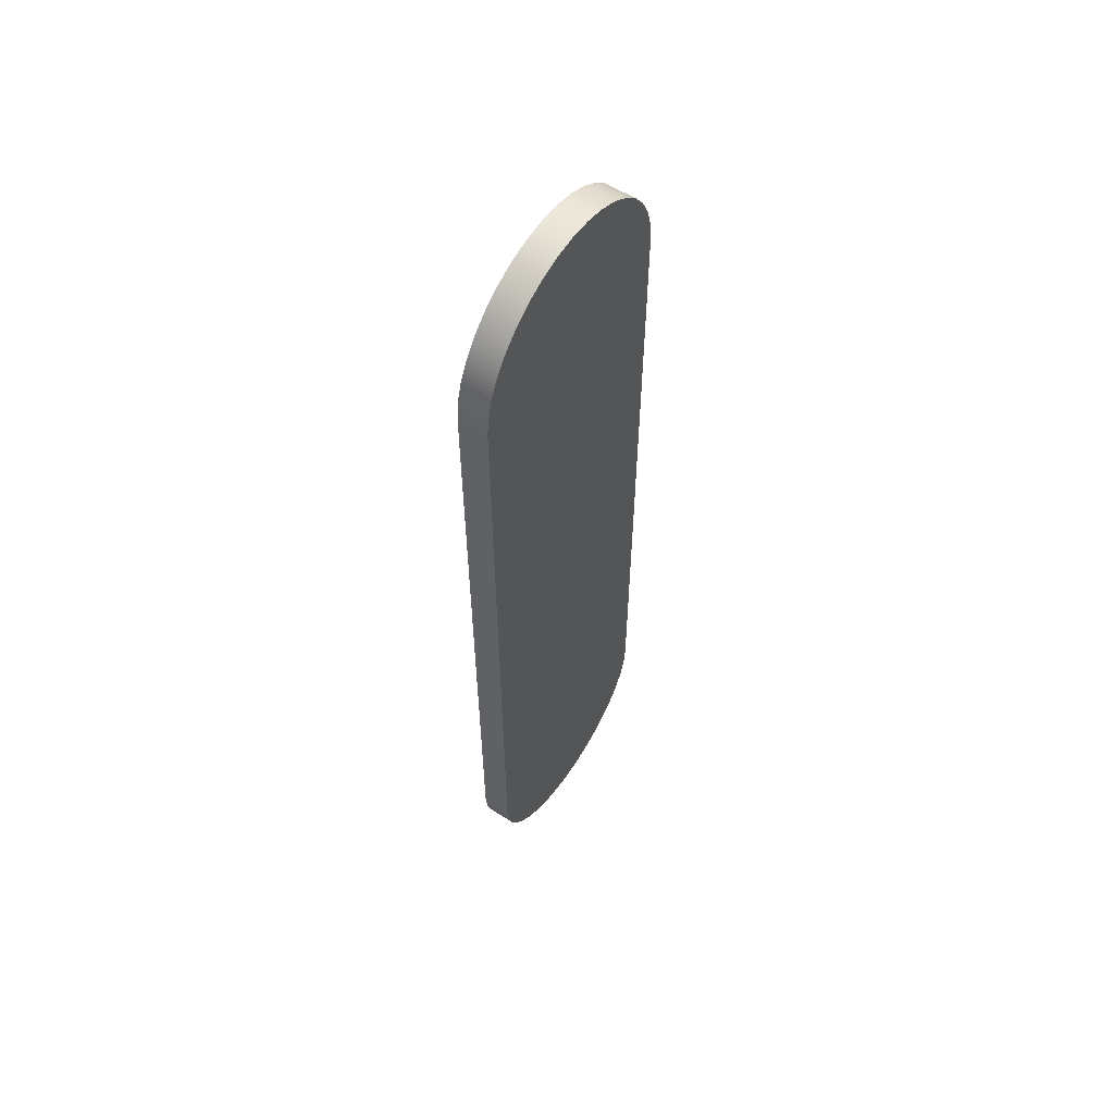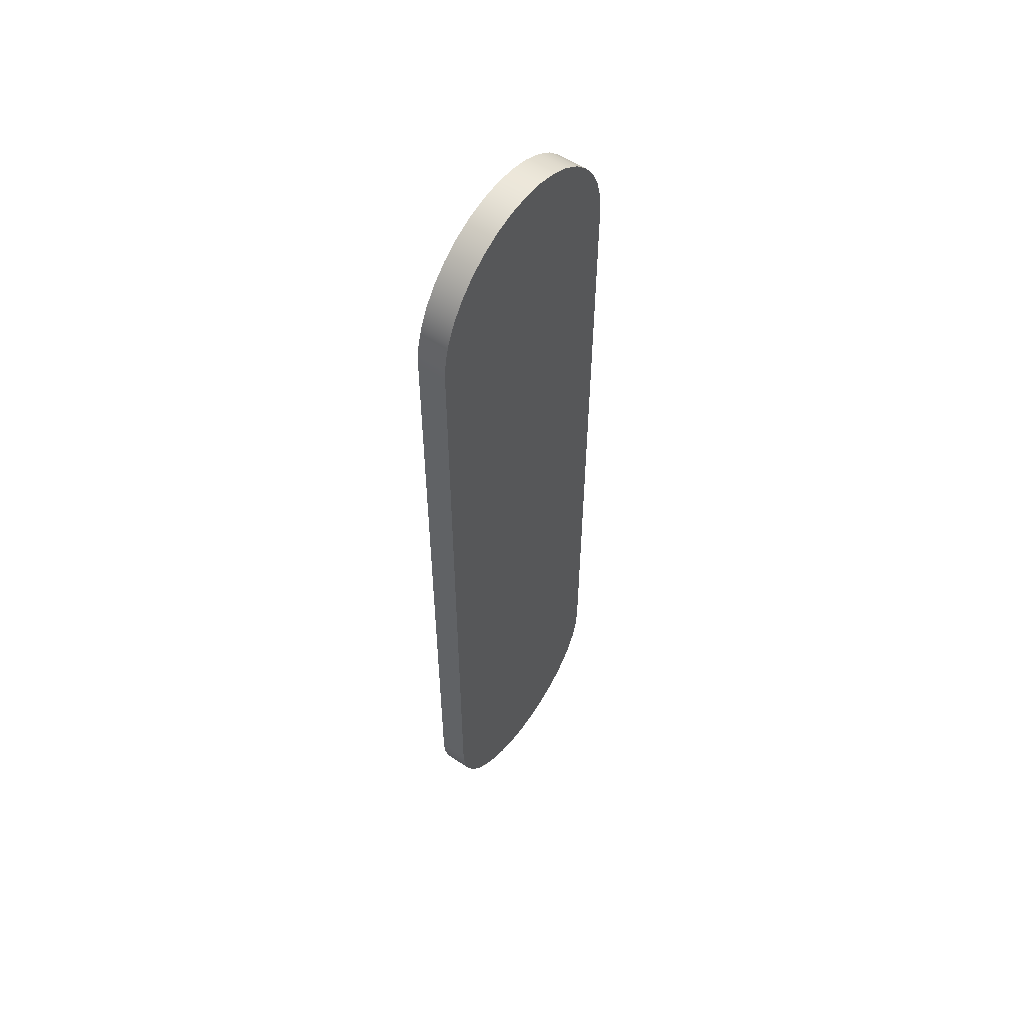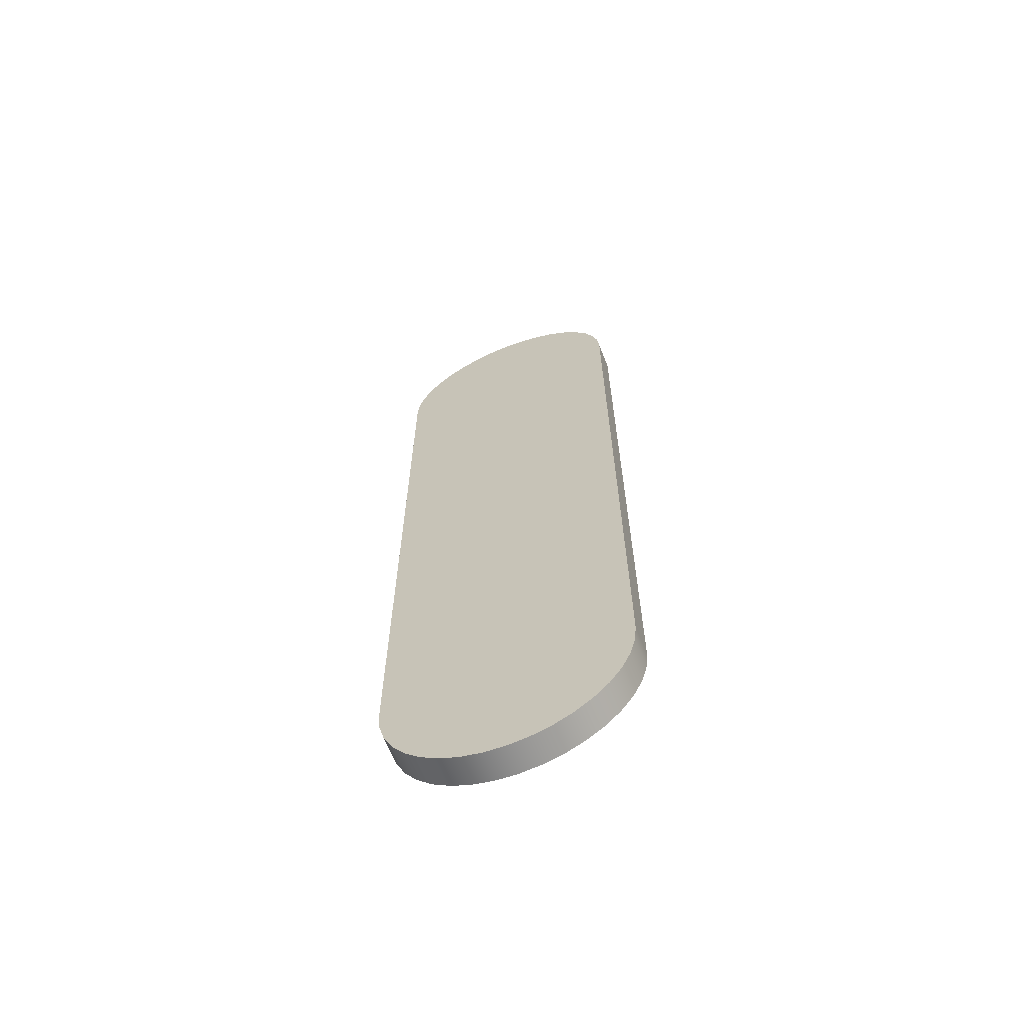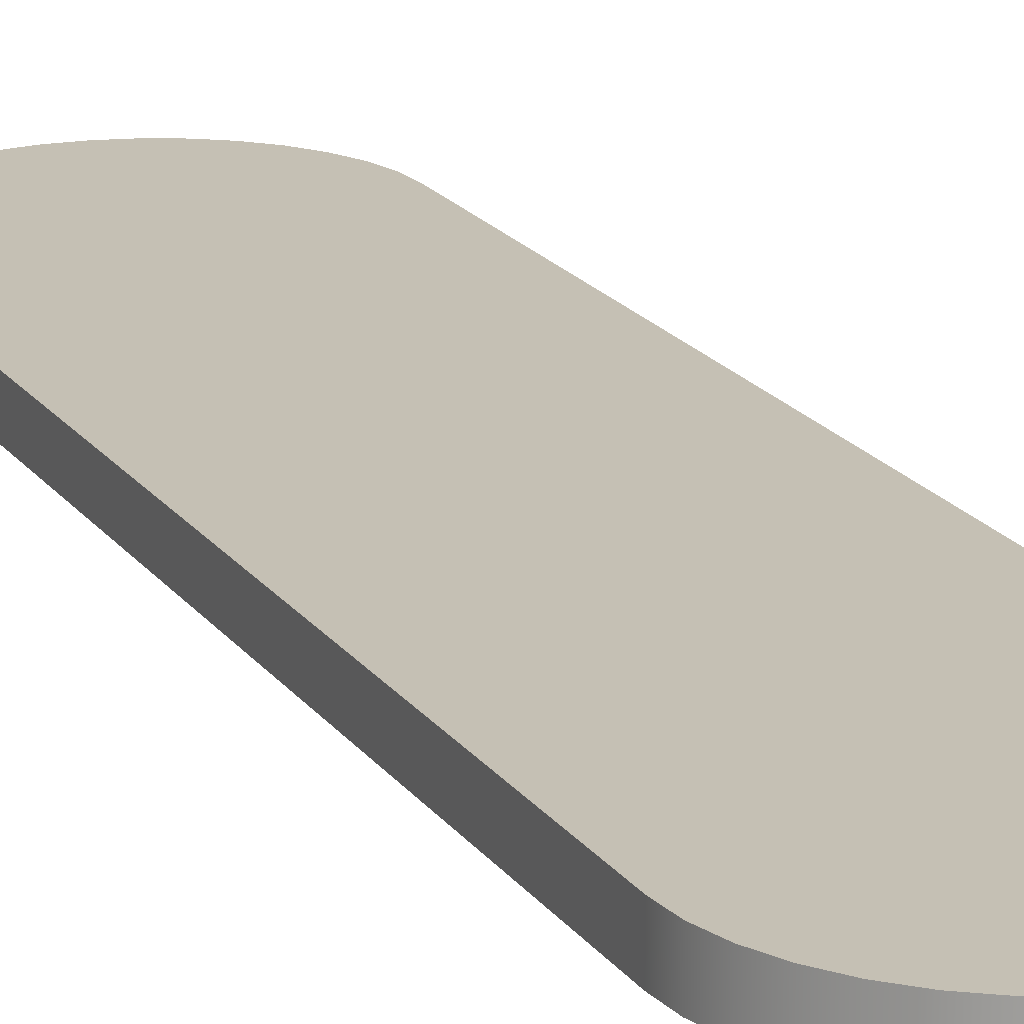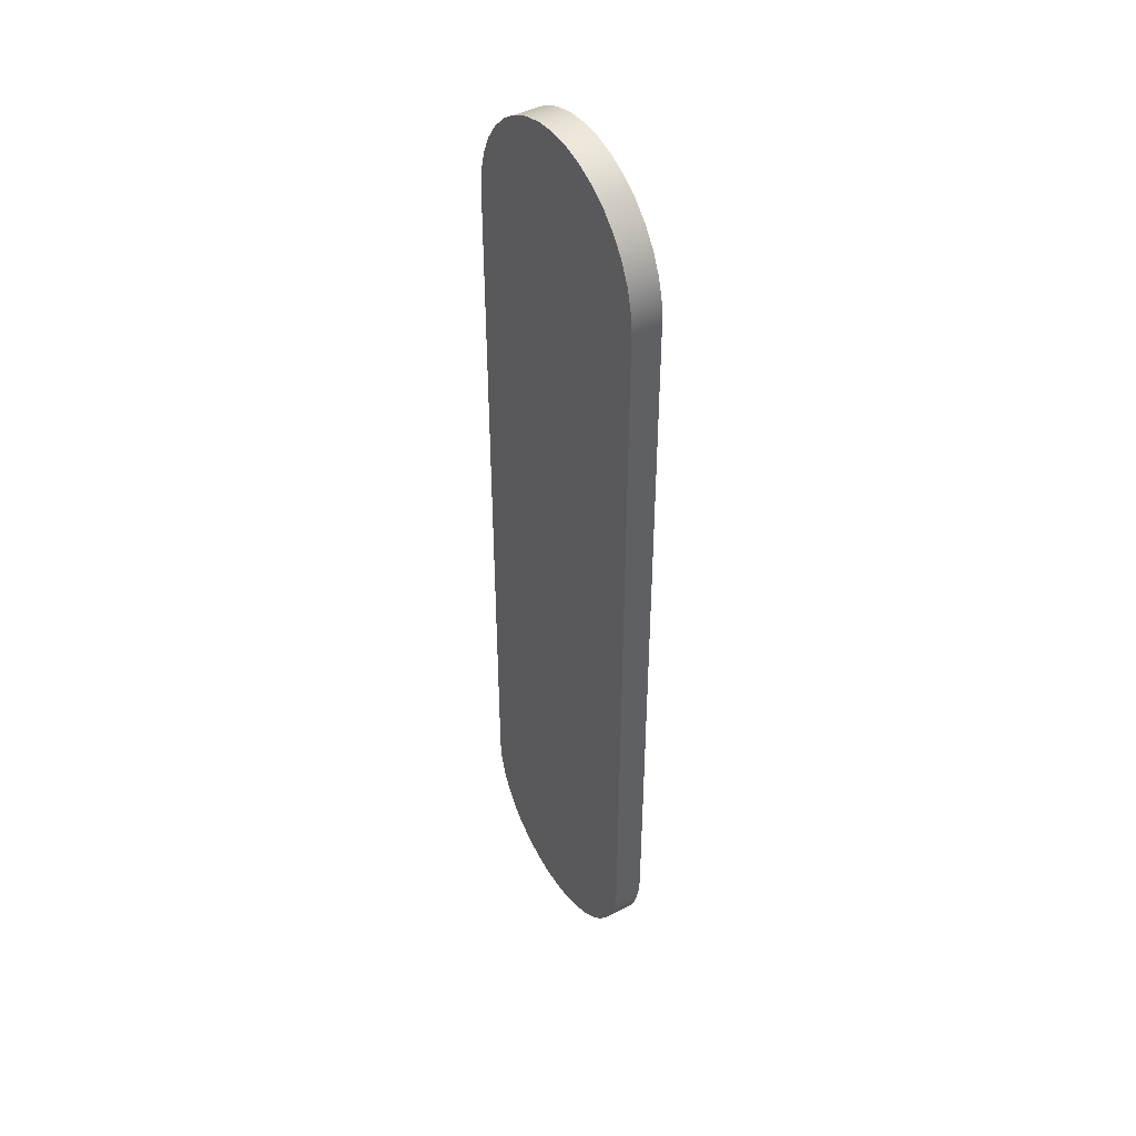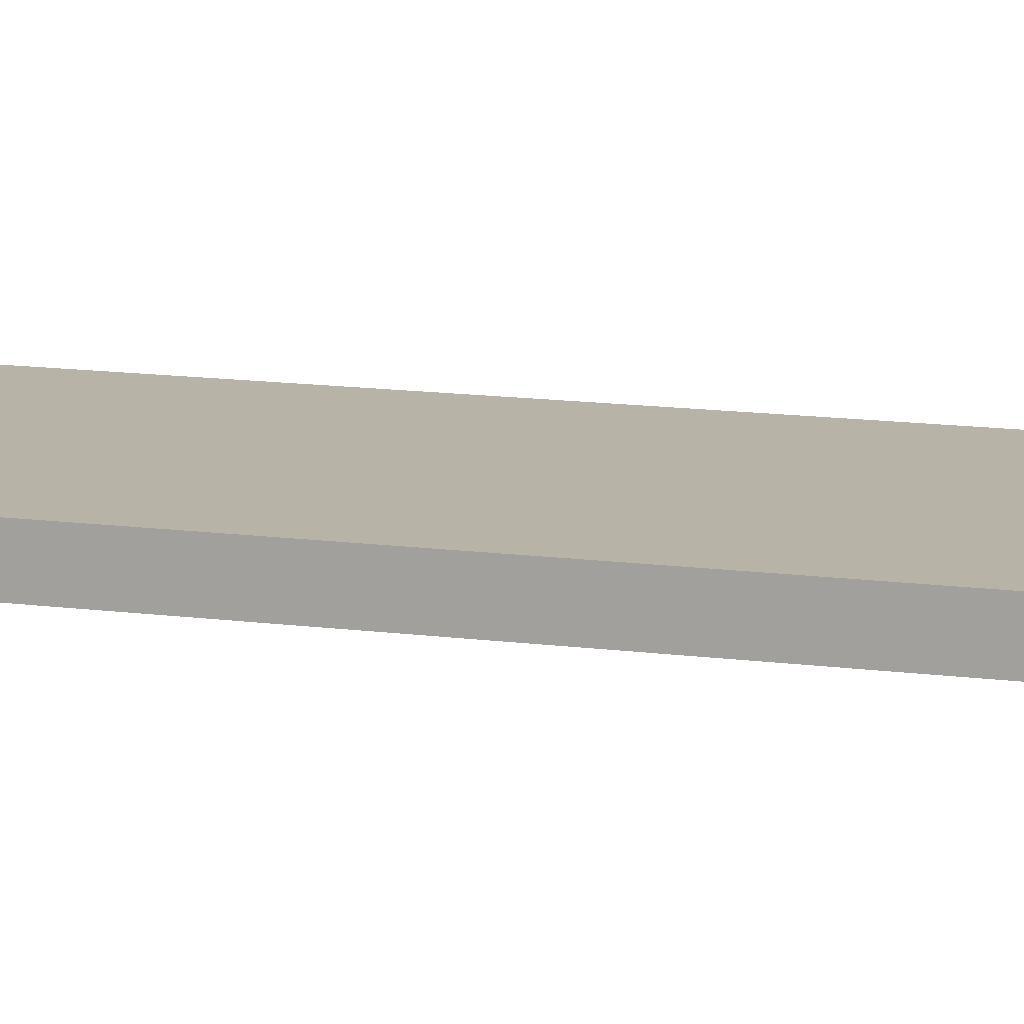
<metadata>
{"format":"obj","ext":"obj","renderer":"f3d","projection":"perspective","resolution":1024,"background":"white","views":[{"elev":58.8,"azim":-56.5,"up":"+Z"},{"elev":56.0,"azim":125.1,"up":"+Z"},{"elev":-65.2,"azim":-158.3,"up":"+Z"},{"elev":18.4,"azim":-24.0,"up":"+Y"},{"elev":44.0,"azim":58.8,"up":"+Z"},{"elev":12.6,"azim":107.8,"up":"+Y"}]}
</metadata>
<code>
v 0 0 7.5
v 0.01899 0 7.717
v 0.07538 0 7.928
v 0.1675 0 8.125
v 0.2924 0 8.303
v 0.4465 0 8.458
v 0.625 0 8.583
v 0.8225 0 8.675
v 1.033 0 8.731
v 1.25 0 8.75
v 1.467 0 8.731
v 1.678 0 8.675
v 1.875 0 8.583
v 2.053 0 8.458
v 2.208 0 8.303
v 2.333 0 8.125
v 2.425 0 7.928
v 2.481 0 7.717
v 2.5 0 7.5
v 2.5 0.3 7.5
v 2.481 0.3 7.717
v 2.425 0.3 7.928
v 2.333 0.3 8.125
v 2.208 0.3 8.303
v 2.053 0.3 8.458
v 1.875 0.3 8.583
v 1.678 0.3 8.675
v 1.467 0.3 8.731
v 1.25 0.3 8.75
v 1.033 0.3 8.731
v 0.8225 0.3 8.675
v 0.625 0.3 8.583
v 0.4465 0.3 8.458
v 0.2924 0.3 8.303
v 0.1675 0.3 8.125
v 0.07538 0.3 7.928
v 0.01899 0.3 7.717
v 0 0.3 7.5
v 0 0 -1.531e-16
v 0.01899 0 -0.2171
v 0.07538 0 -0.4275
v 0.1675 0 -0.625
v 0.2924 0 -0.8035
v 0.4465 0 -0.9576
v 0.625 0 -1.083
v 0.8225 0 -1.175
v 1.033 0 -1.231
v 1.25 0 -1.25
v 1.467 0 -1.231
v 1.678 0 -1.175
v 1.875 0 -1.083
v 2.053 0 -0.9576
v 2.208 0 -0.8035
v 2.333 0 -0.625
v 2.425 0 -0.4275
v 2.481 0 -0.2171
v 2.5 0 0
v 2.5 0 7.5
v 2.481 0 7.717
v 2.425 0 7.928
v 2.333 0 8.125
v 2.208 0 8.303
v 2.053 0 8.458
v 1.875 0 8.583
v 1.678 0 8.675
v 1.467 0 8.731
v 1.25 0 8.75
v 1.033 0 8.731
v 0.8225 0 8.675
v 0.625 0 8.583
v 0.4465 0 8.458
v 0.2924 0 8.303
v 0.1675 0 8.125
v 0.07538 0 7.928
v 0.01899 0 7.717
v 0 0 7.5
v 0 0 -1.531e-16
v 0 0 7.5
v 0 0.3 7.5
v 0 0.3 -1.531e-16
v 2.5 0 7.5
v 2.5 0 0
v 2.5 0.3 0
v 2.5 0.3 7.5
v 2.5 0.3 0
v 2.481 0.3 -0.2171
v 2.425 0.3 -0.4275
v 2.333 0.3 -0.625
v 2.208 0.3 -0.8035
v 2.053 0.3 -0.9576
v 1.875 0.3 -1.083
v 1.678 0.3 -1.175
v 1.467 0.3 -1.231
v 1.25 0.3 -1.25
v 1.033 0.3 -1.231
v 0.8225 0.3 -1.175
v 0.625 0.3 -1.083
v 0.4465 0.3 -0.9576
v 0.2924 0.3 -0.8035
v 0.1675 0.3 -0.625
v 0.07538 0.3 -0.4275
v 0.01899 0.3 -0.2171
v 0 0.3 -1.531e-16
v 0 0.3 7.5
v 0.01899 0.3 7.717
v 0.07538 0.3 7.928
v 0.1675 0.3 8.125
v 0.2924 0.3 8.303
v 0.4465 0.3 8.458
v 0.625 0.3 8.583
v 0.8225 0.3 8.675
v 1.033 0.3 8.731
v 1.25 0.3 8.75
v 1.467 0.3 8.731
v 1.678 0.3 8.675
v 1.875 0.3 8.583
v 2.053 0.3 8.458
v 2.208 0.3 8.303
v 2.333 0.3 8.125
v 2.425 0.3 7.928
v 2.481 0.3 7.717
v 2.5 0.3 7.5
v 2.5 0 0
v 2.481 0 -0.2171
v 2.425 0 -0.4275
v 2.333 0 -0.625
v 2.208 0 -0.8035
v 2.053 0 -0.9576
v 1.875 0 -1.083
v 1.678 0 -1.175
v 1.467 0 -1.231
v 1.25 0 -1.25
v 1.033 0 -1.231
v 0.8225 0 -1.175
v 0.625 0 -1.083
v 0.4465 0 -0.9576
v 0.2924 0 -0.8035
v 0.1675 0 -0.625
v 0.07538 0 -0.4275
v 0.01899 0 -0.2171
v 0 0 -1.531e-16
v 0 0.3 -1.531e-16
v 0.01899 0.3 -0.2171
v 0.07538 0.3 -0.4275
v 0.1675 0.3 -0.625
v 0.2924 0.3 -0.8035
v 0.4465 0.3 -0.9576
v 0.625 0.3 -1.083
v 0.8225 0.3 -1.175
v 1.033 0.3 -1.231
v 1.25 0.3 -1.25
v 1.467 0.3 -1.231
v 1.678 0.3 -1.175
v 1.875 0.3 -1.083
v 2.053 0.3 -0.9576
v 2.208 0.3 -0.8035
v 2.333 0.3 -0.625
v 2.425 0.3 -0.4275
v 2.481 0.3 -0.2171
v 2.5 0.3 0
f 38 1 37
f 37 1 2
f 37 2 36
f 36 2 3
f 36 3 35
f 35 3 4
f 35 4 34
f 34 4 5
f 34 5 33
f 33 5 6
f 33 6 32
f 32 6 7
f 32 7 31
f 31 7 8
f 31 8 30
f 30 8 9
f 30 9 29
f 29 9 10
f 29 10 28
f 28 10 11
f 28 11 27
f 27 11 12
f 27 12 26
f 26 12 13
f 26 13 25
f 25 13 14
f 25 14 24
f 24 14 15
f 24 15 23
f 23 15 16
f 23 16 22
f 22 16 17
f 22 17 21
f 21 17 18
f 21 18 20
f 20 18 19
f 40 41 39
f 39 41 42
f 39 42 43
f 43 44 39
f 39 44 45
f 39 45 76
f 76 45 70
f 76 70 71
f 45 46 70
f 70 46 47
f 70 47 48
f 70 48 64
f 64 48 49
f 64 49 50
f 64 50 63
f 63 50 51
f 63 51 58
f 58 51 57
f 57 51 52
f 57 52 53
f 53 54 57
f 57 54 55
f 57 55 56
f 59 60 58
f 58 60 61
f 58 61 62
f 62 63 58
f 70 64 69
f 69 64 65
f 69 65 68
f 68 65 66
f 68 66 67
f 71 72 76
f 76 72 73
f 76 73 74
f 74 75 76
f 77 78 80
f 80 78 79
f 81 82 84
f 84 82 83
f 86 87 85
f 85 87 88
f 85 88 89
f 89 90 85
f 85 90 91
f 85 91 122
f 122 91 116
f 122 116 117
f 91 92 116
f 116 92 93
f 116 93 94
f 116 94 110
f 110 94 95
f 110 95 96
f 110 96 109
f 109 96 97
f 109 97 104
f 104 97 103
f 103 97 98
f 103 98 99
f 99 100 103
f 103 100 101
f 103 101 102
f 105 106 104
f 104 106 107
f 104 107 108
f 108 109 104
f 116 110 115
f 115 110 111
f 115 111 114
f 114 111 112
f 114 112 113
f 117 118 122
f 122 118 119
f 122 119 120
f 120 121 122
f 160 123 159
f 159 123 124
f 159 124 158
f 158 124 125
f 158 125 157
f 157 125 126
f 157 126 156
f 156 126 127
f 156 127 155
f 155 127 128
f 155 128 154
f 154 128 129
f 154 129 153
f 153 129 130
f 153 130 152
f 152 130 131
f 152 131 151
f 151 131 132
f 151 132 150
f 150 132 133
f 150 133 149
f 149 133 134
f 149 134 148
f 148 134 135
f 148 135 147
f 147 135 136
f 147 136 146
f 146 136 137
f 146 137 145
f 145 137 138
f 145 138 144
f 144 138 139
f 144 139 143
f 143 139 140
f 143 140 142
f 142 140 141

</code>
